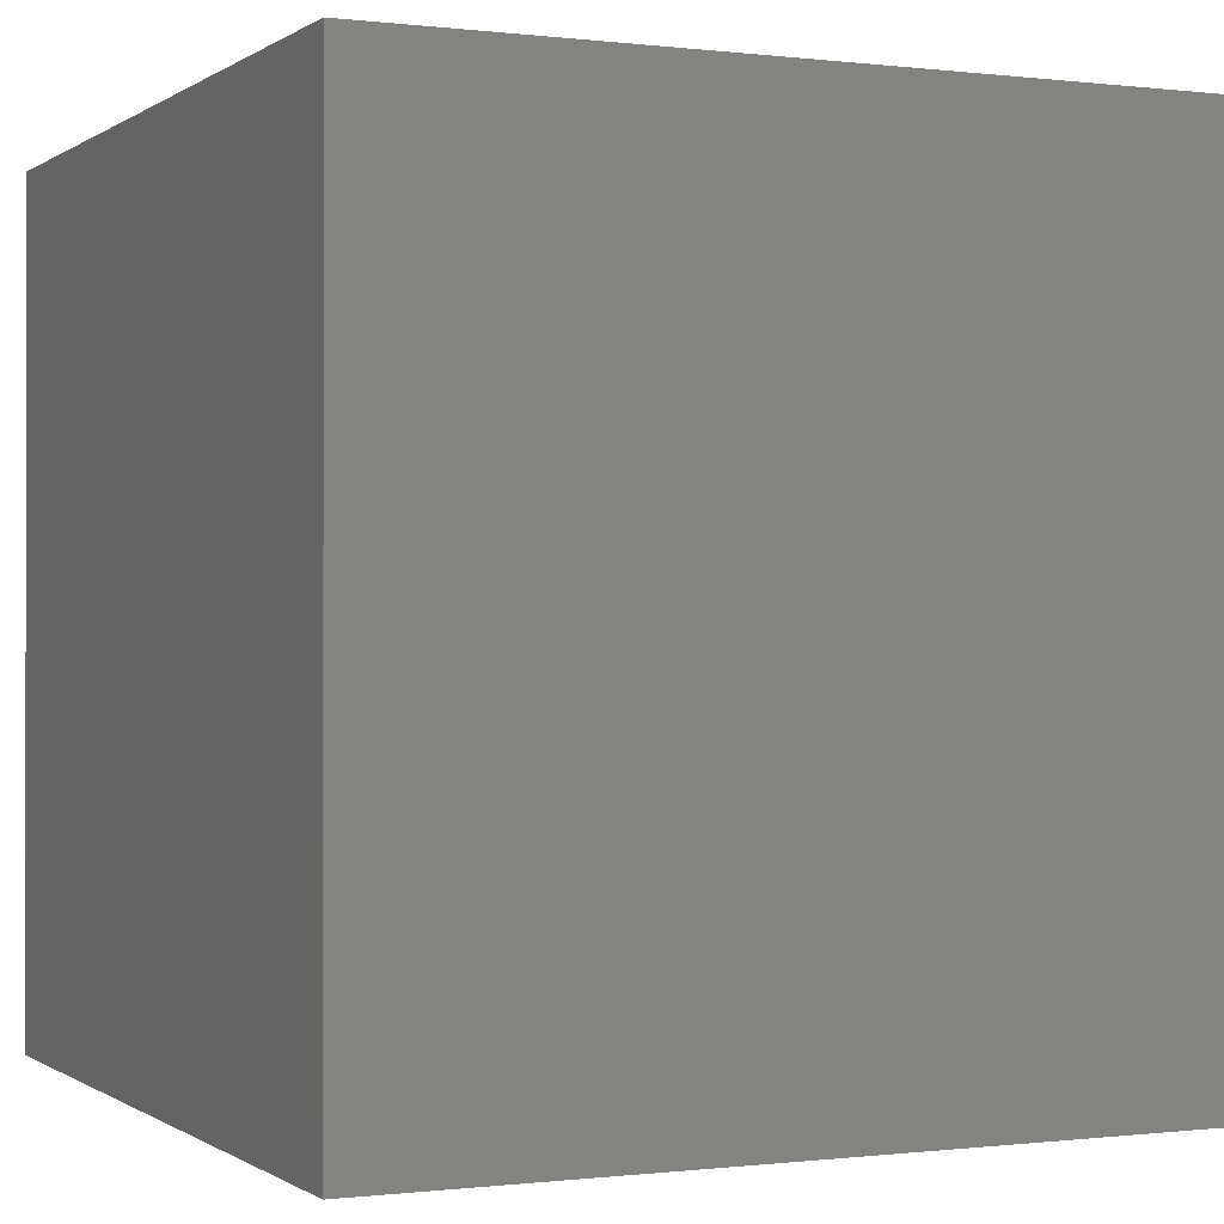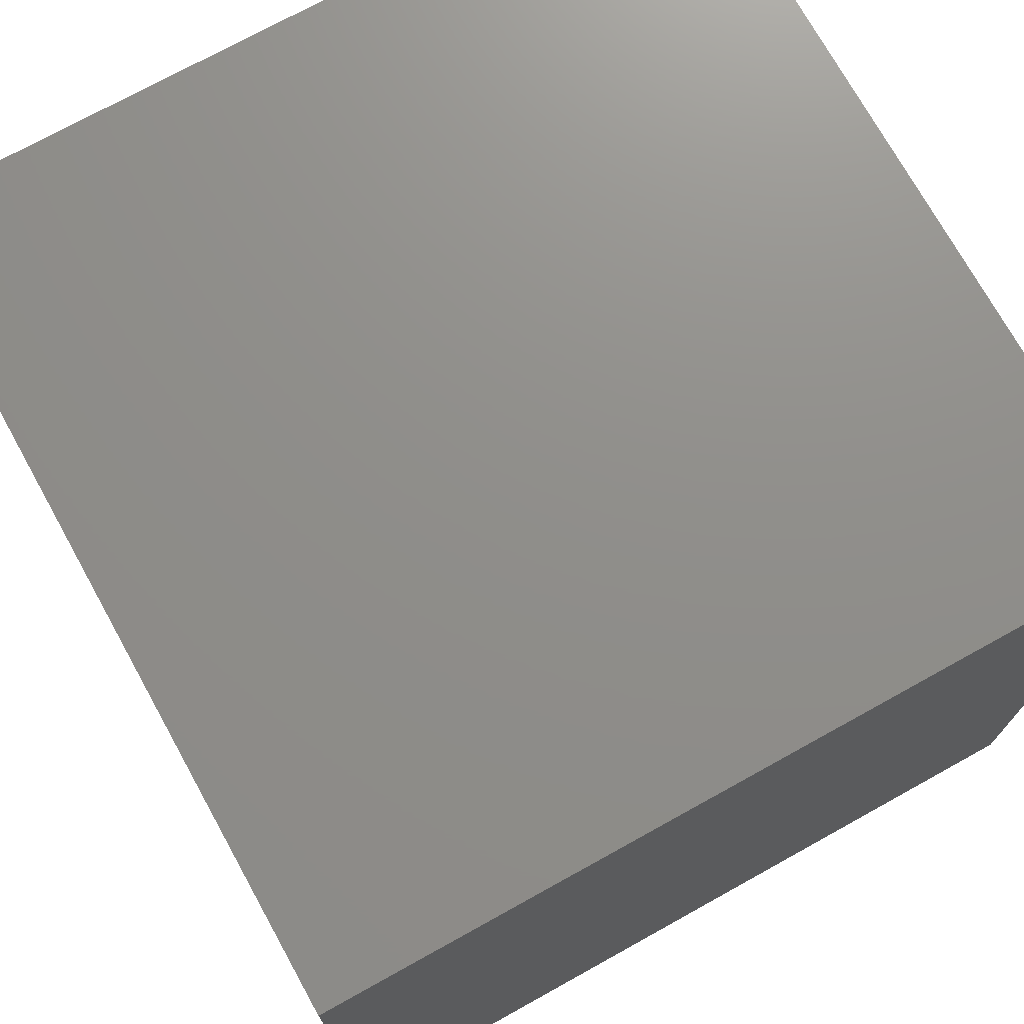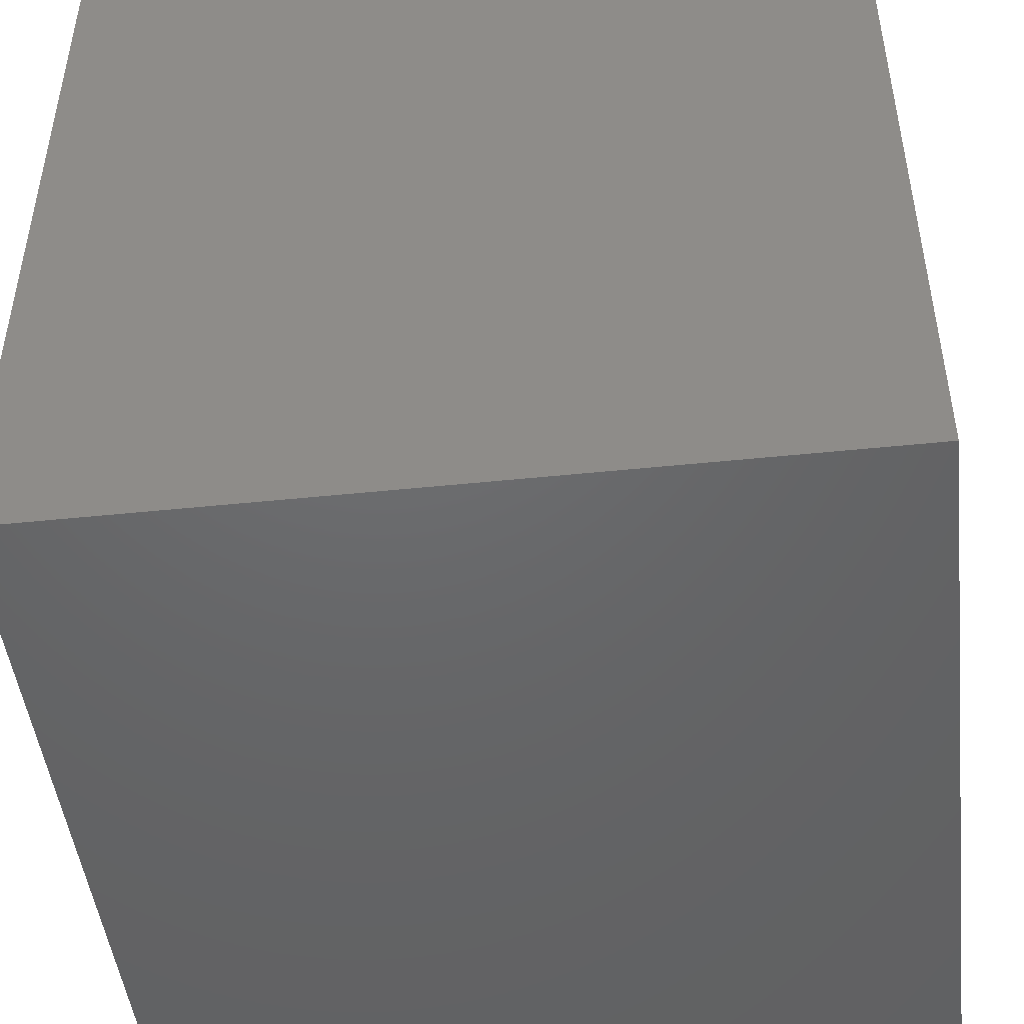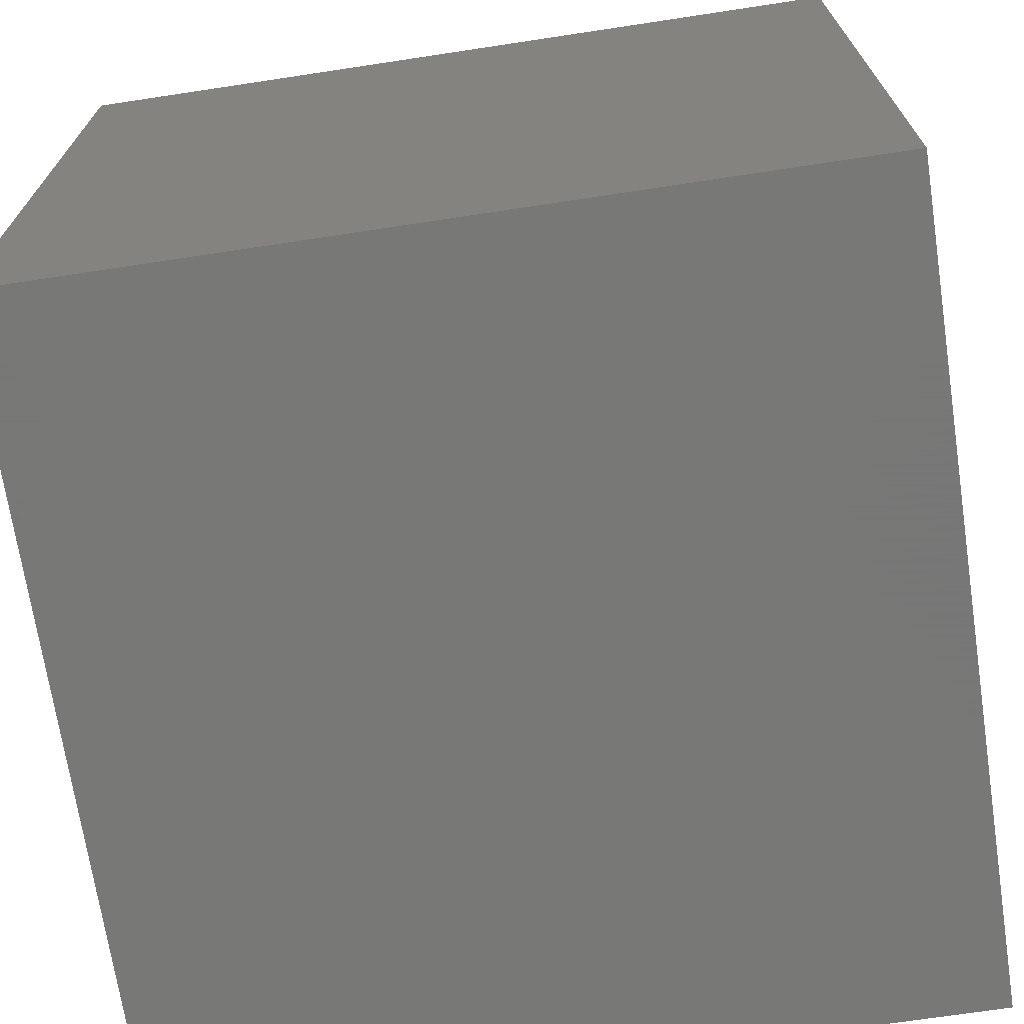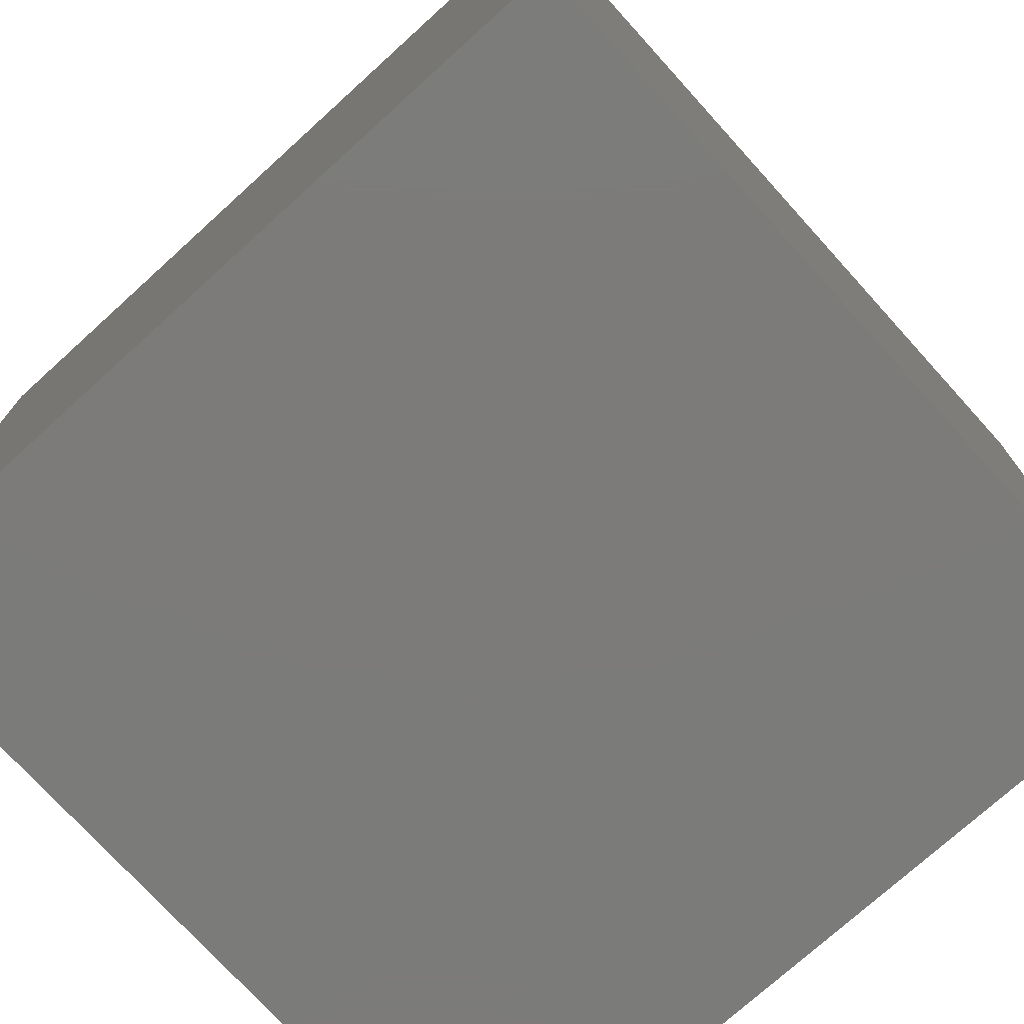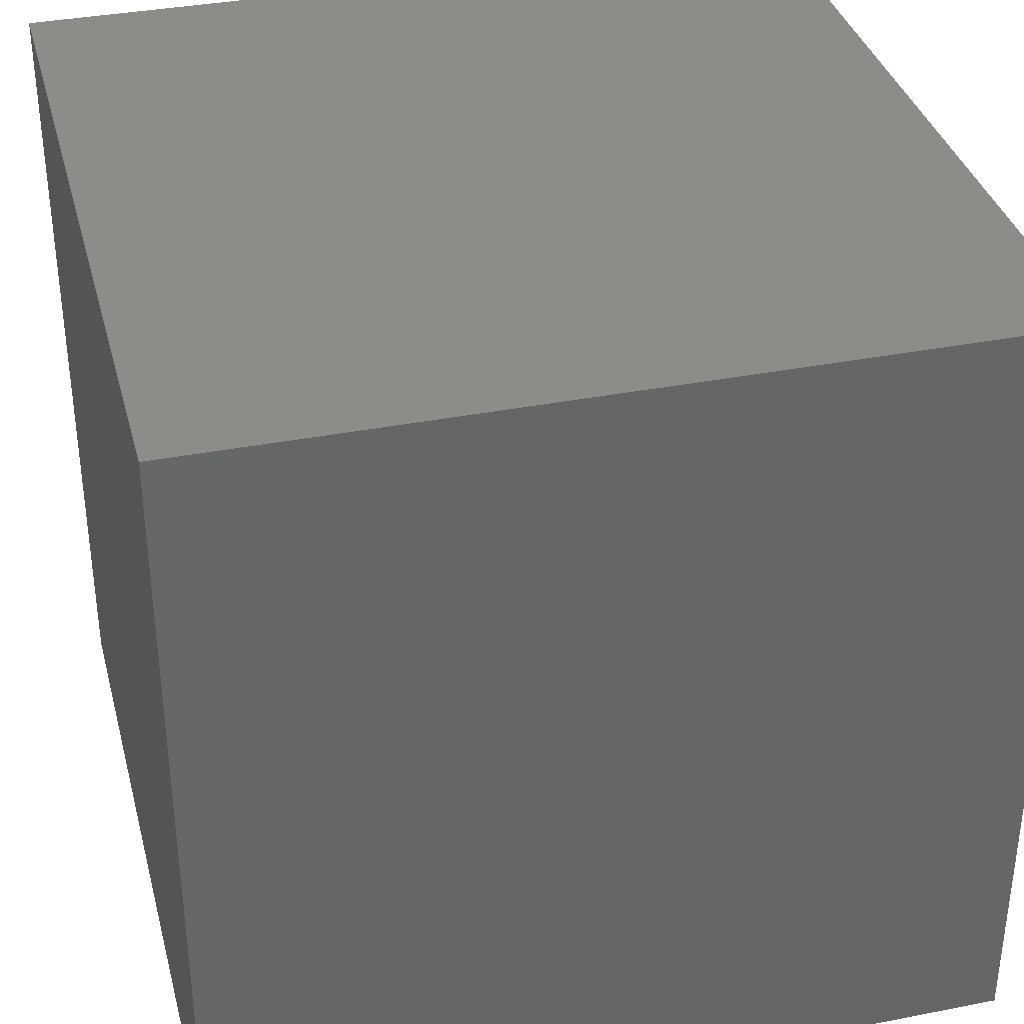
<metadata>
{"format":"stl","ext":"stl","renderer":"f3d","projection":"perspective","resolution":1024,"background":"white","views":[{"elev":-0.3,"azim":-24.8,"up":"+Y"},{"elev":73.3,"azim":-29.0,"up":"+Y"},{"elev":-47.4,"azim":6.7,"up":"+Z"},{"elev":-70.4,"azim":8.6,"up":"+Z"},{"elev":-74.6,"azim":132.2,"up":"+Y"},{"elev":35.9,"azim":165.6,"up":"+Y"}]}
</metadata>
<code>
# stl→obj: 8 verts, 12 faces
v 0 0 0
v 0 1 0
v 1 0 0
v 1 1 0
v 0 0 1
v 1 0 1
v 0 1 1
v 1 1 1
f 1 2 3
f 3 2 4
f 5 6 7
f 6 8 7
f 1 3 6
f 1 6 5
f 1 7 2
f 1 5 7
f 2 7 4
f 7 8 4
f 3 4 8
f 3 8 6

</code>
